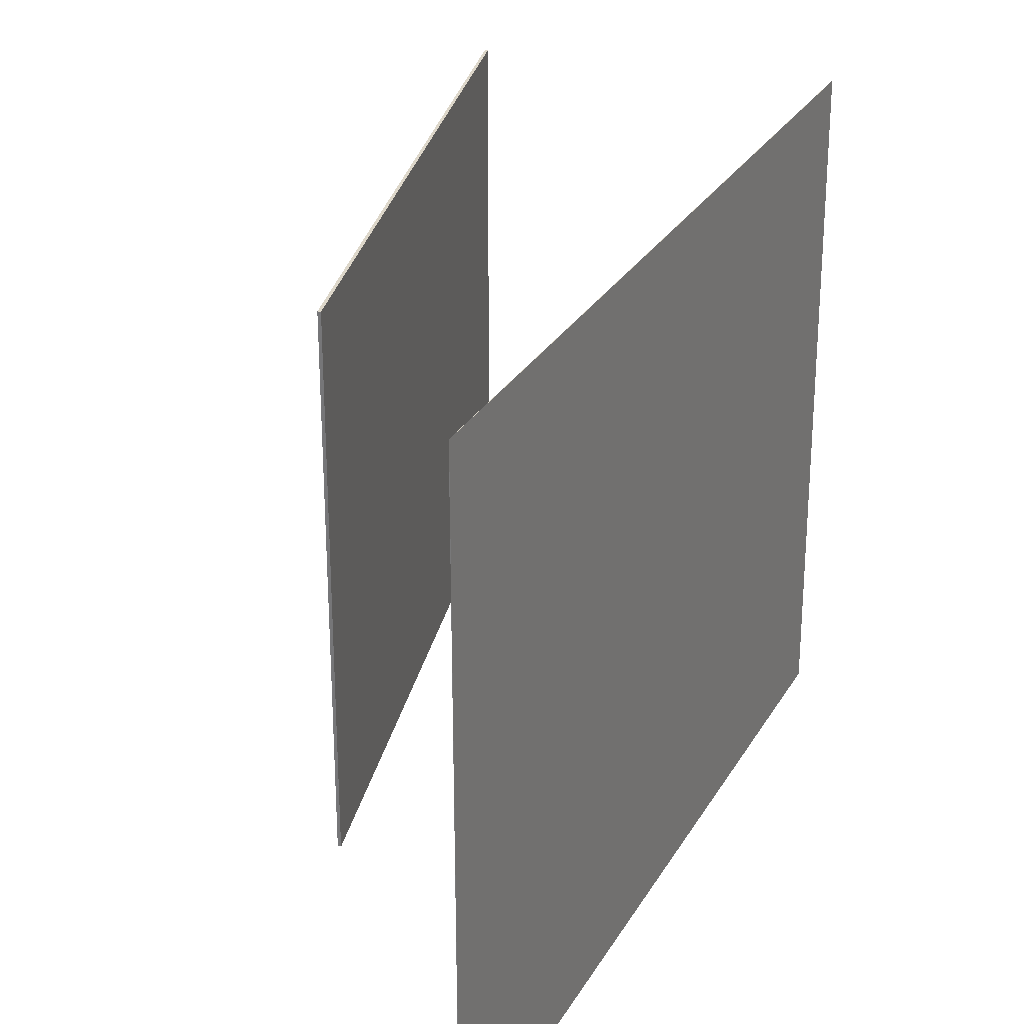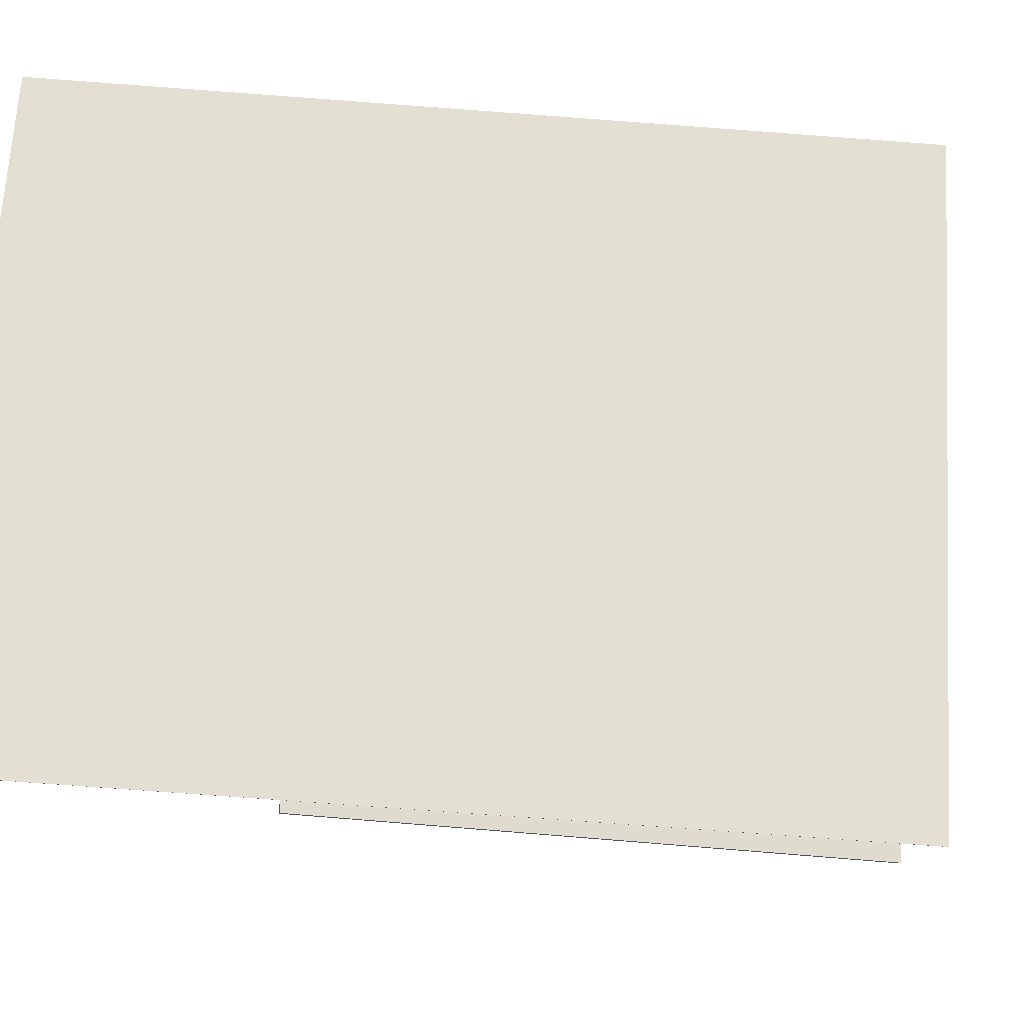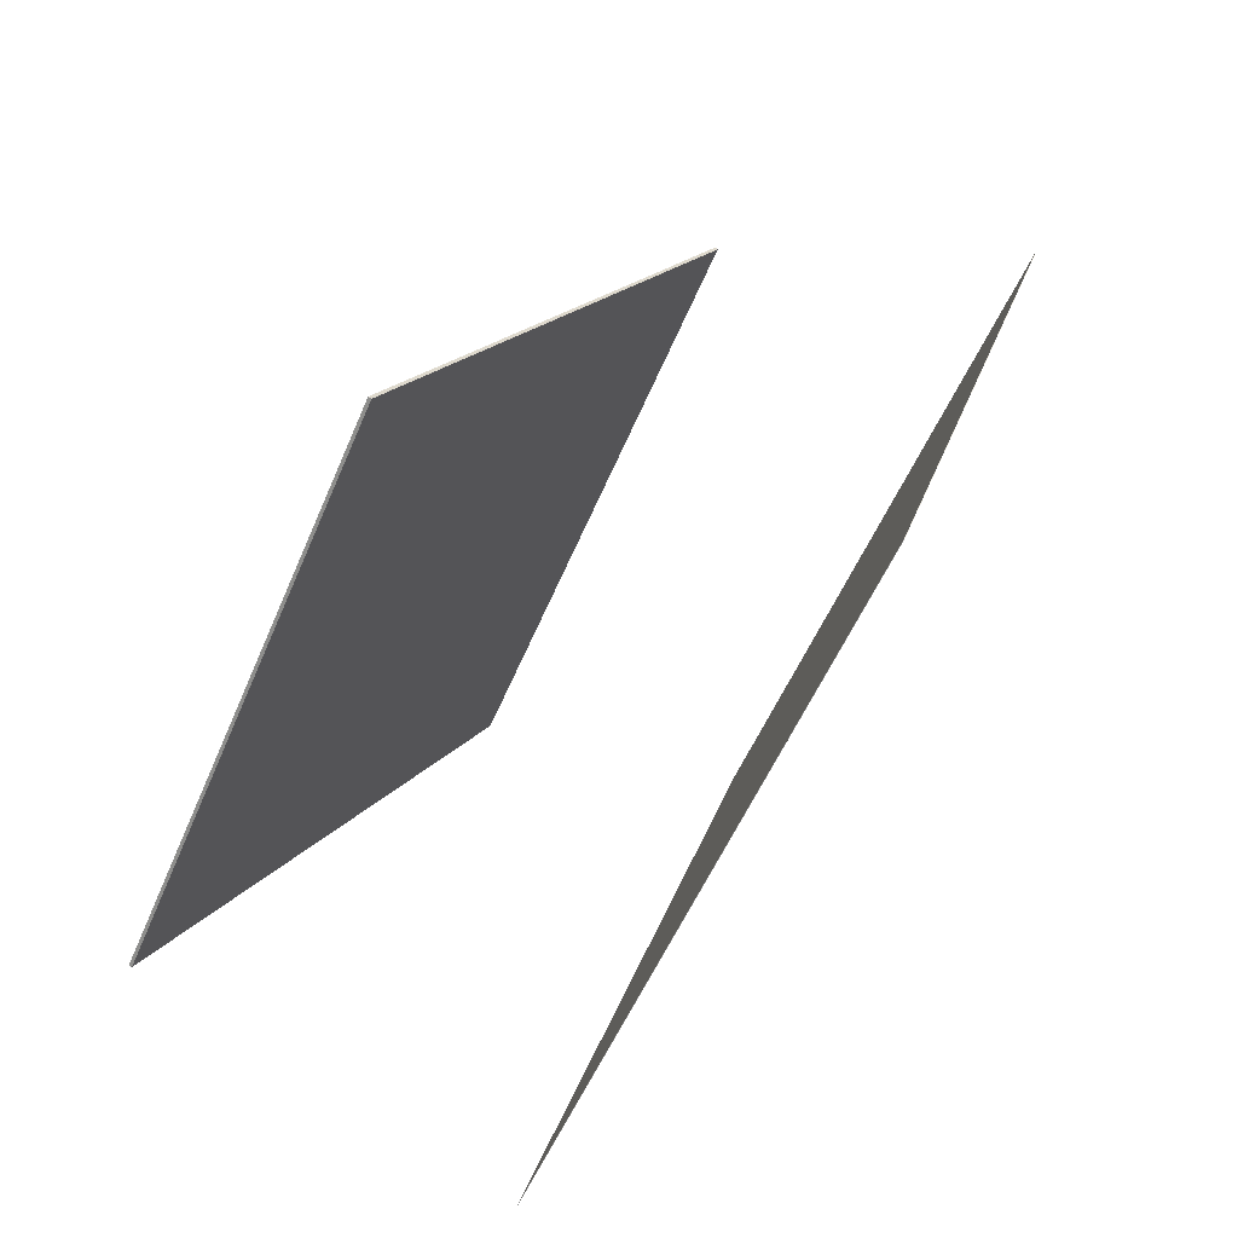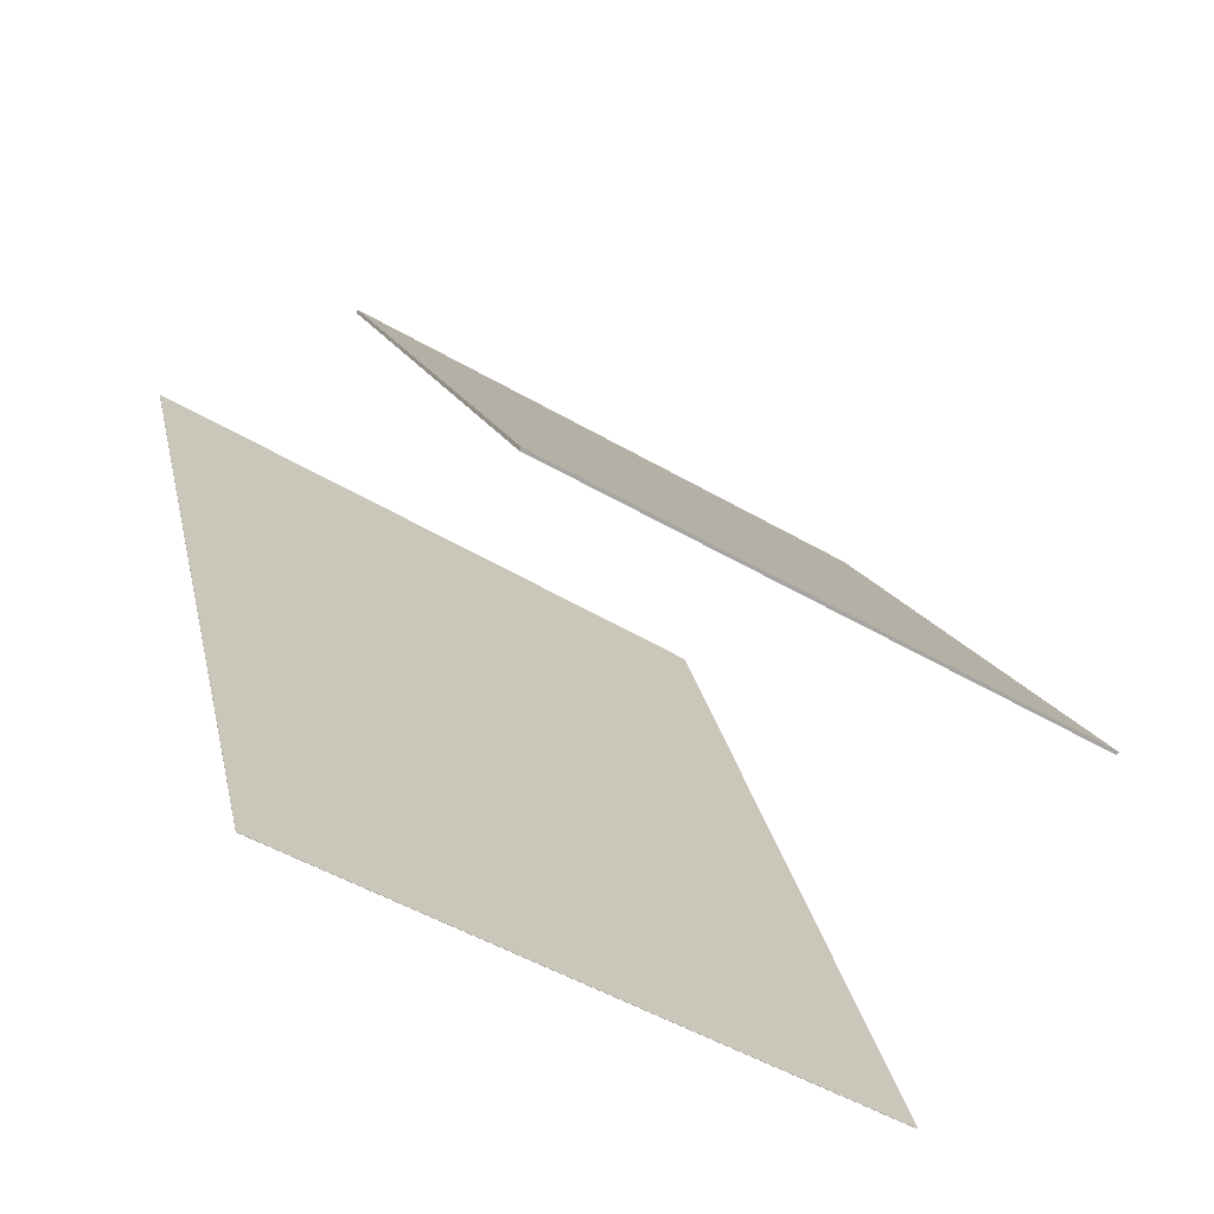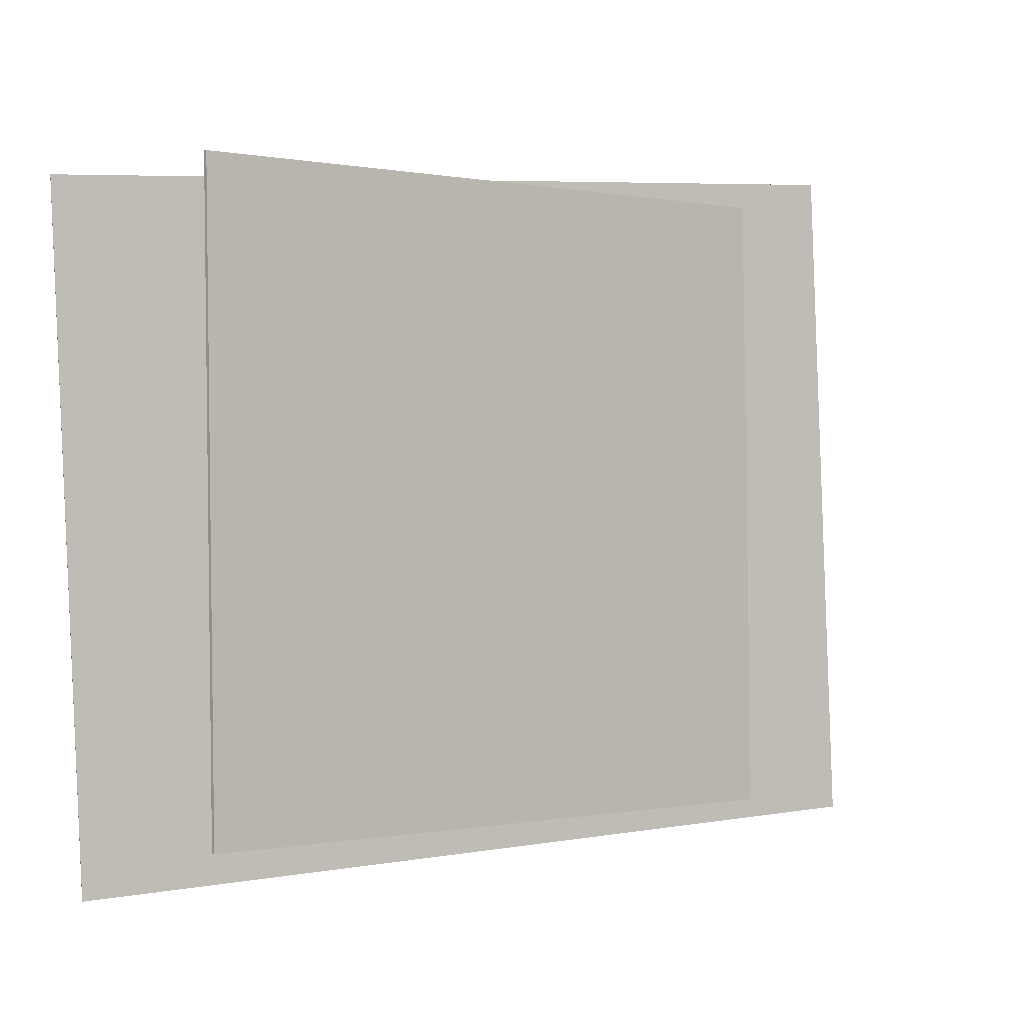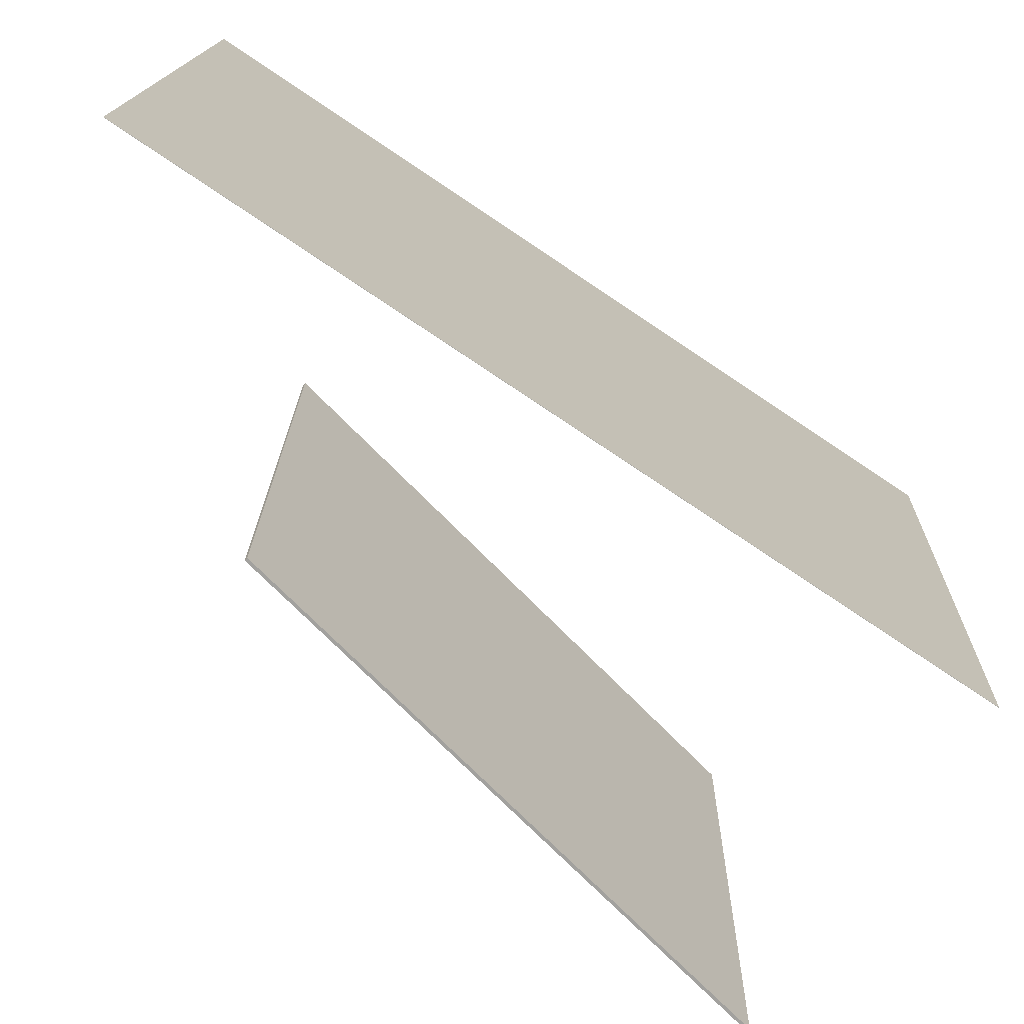
<metadata>
{"format":"obj","ext":"obj","renderer":"f3d","projection":"perspective","resolution":1024,"background":"white","views":[{"elev":31.9,"azim":-138.6,"up":"+Z"},{"elev":-21.1,"azim":-75.4,"up":"+Z"},{"elev":-58.4,"azim":157.5,"up":"+Y"},{"elev":-50.0,"azim":57.2,"up":"+Y"},{"elev":-1.5,"azim":77.6,"up":"+Z"},{"elev":-71.4,"azim":-106.7,"up":"+Z"}]}
</metadata>
<code>
v -0.07125 -0.3398 -0.3577
v -0.04049 -0.3725 0.2951
v -0.07152 -0.3398 -0.3577
v -0.04077 -0.3725 0.2951
v -0.3129 0.4569 -0.3064
v -0.2821 0.4242 0.3464
v -0.3132 0.4568 -0.3064
v -0.2824 0.4241 0.3464
f 1.0 7.0 5.0
f 1.0 3.0 7.0
f 1.0 4.0 3.0
f 1.0 2.0 4.0
f 3.0 8.0 7.0
f 3.0 4.0 8.0
f 5.0 7.0 8.0
f 5.0 8.0 6.0
f 1.0 5.0 6.0
f 1.0 6.0 2.0
f 2.0 6.0 8.0
f 2.0 8.0 4.0
v 0.2982 -0.2616 -0.2797
v 0.3031 -0.2699 0.2653
v 0.01077 0.2621 -0.2691
v 0.01569 0.2538 0.2758
v 0.3009 -0.2602 -0.2797
v 0.3058 -0.2684 0.2653
v 0.01345 0.2636 -0.2691
v 0.01838 0.2553 0.2758
f 9.0 15.0 13.0
f 9.0 11.0 15.0
f 9.0 12.0 11.0
f 9.0 10.0 12.0
f 11.0 16.0 15.0
f 11.0 12.0 16.0
f 13.0 15.0 16.0
f 13.0 16.0 14.0
f 9.0 13.0 14.0
f 9.0 14.0 10.0
f 10.0 14.0 16.0
f 10.0 16.0 12.0

</code>
